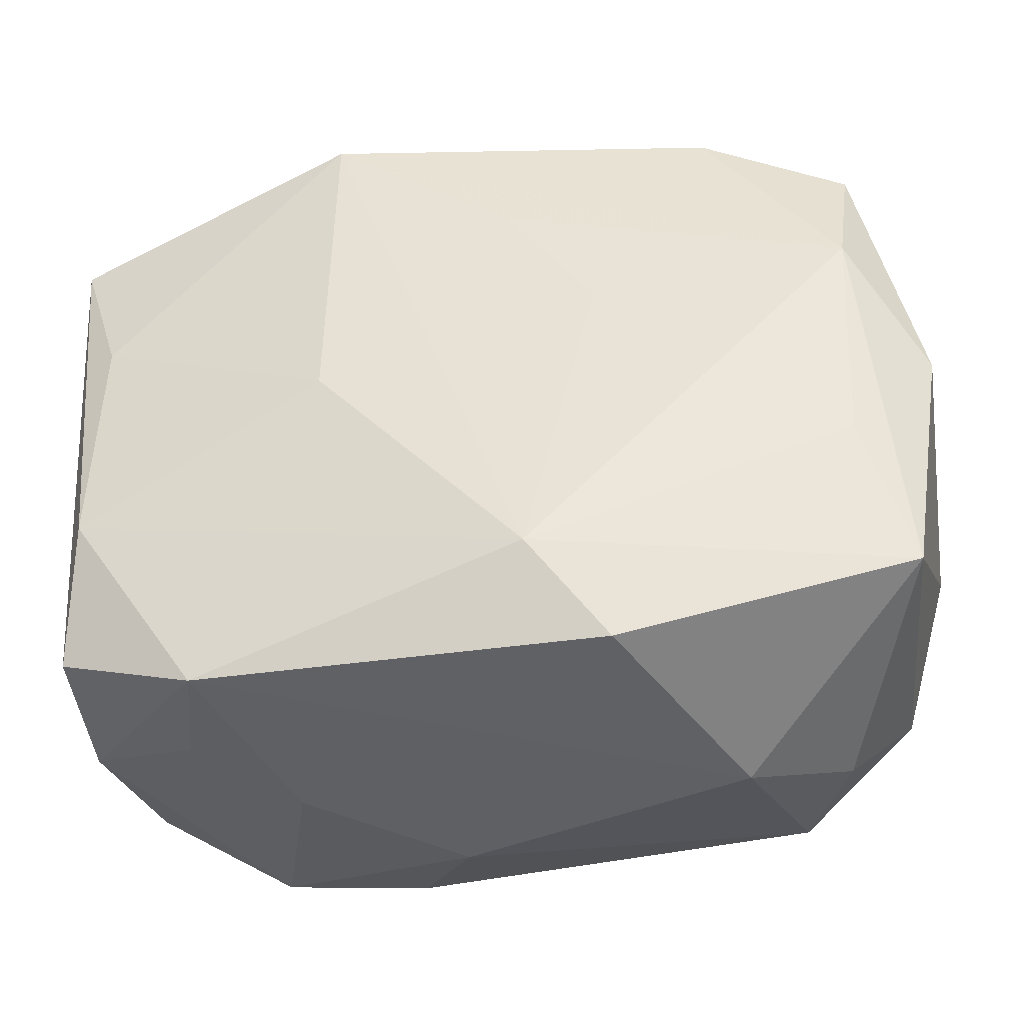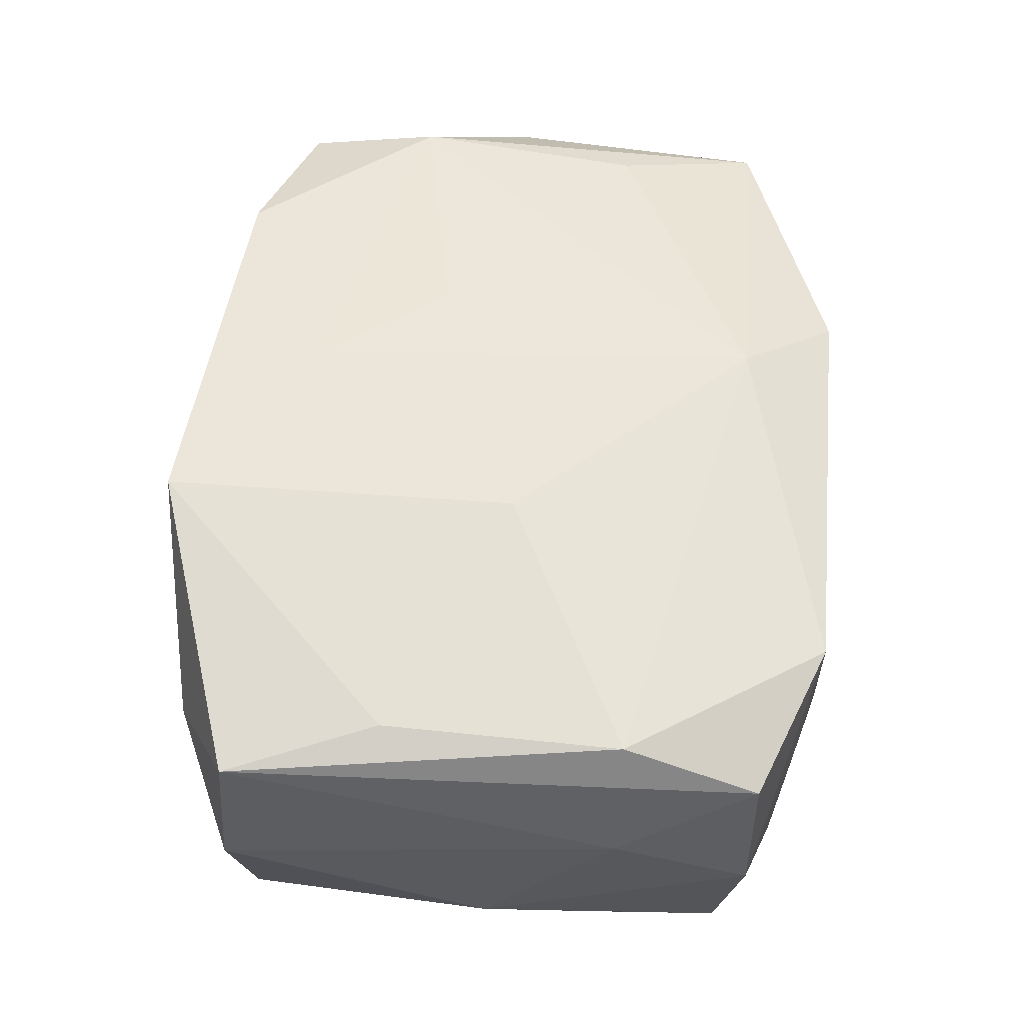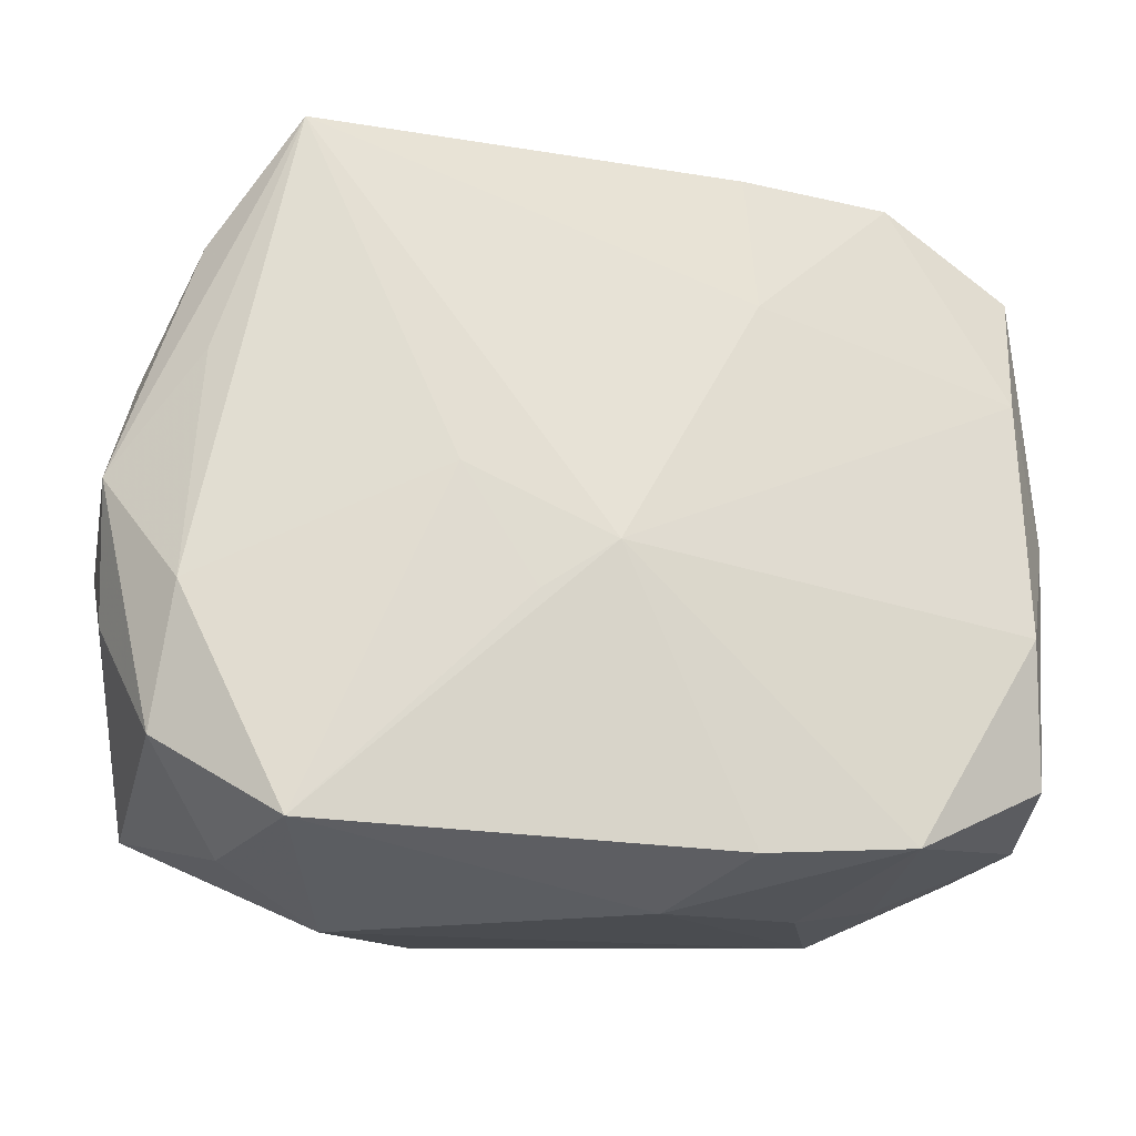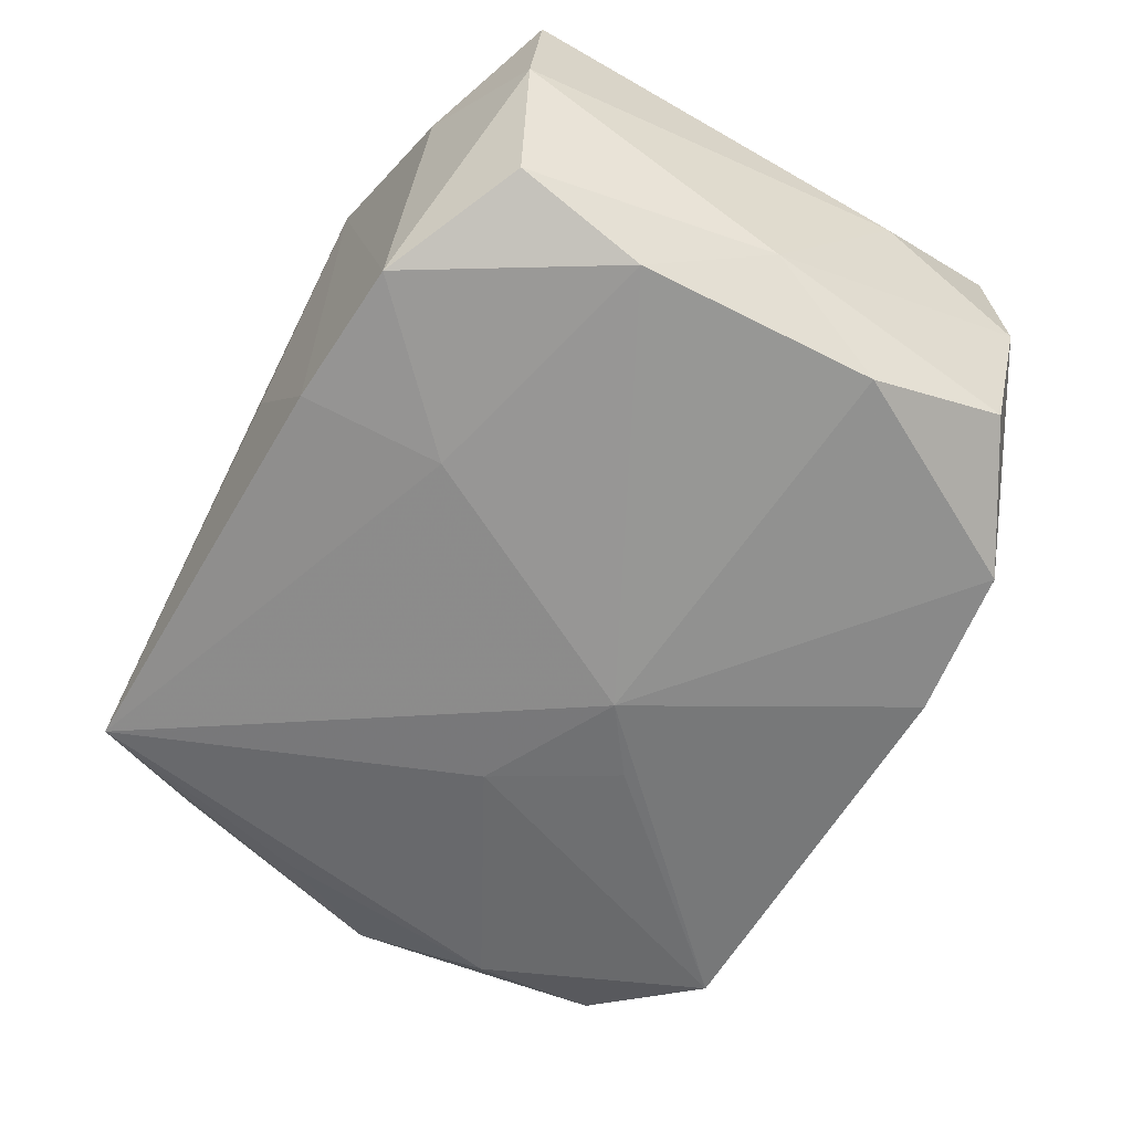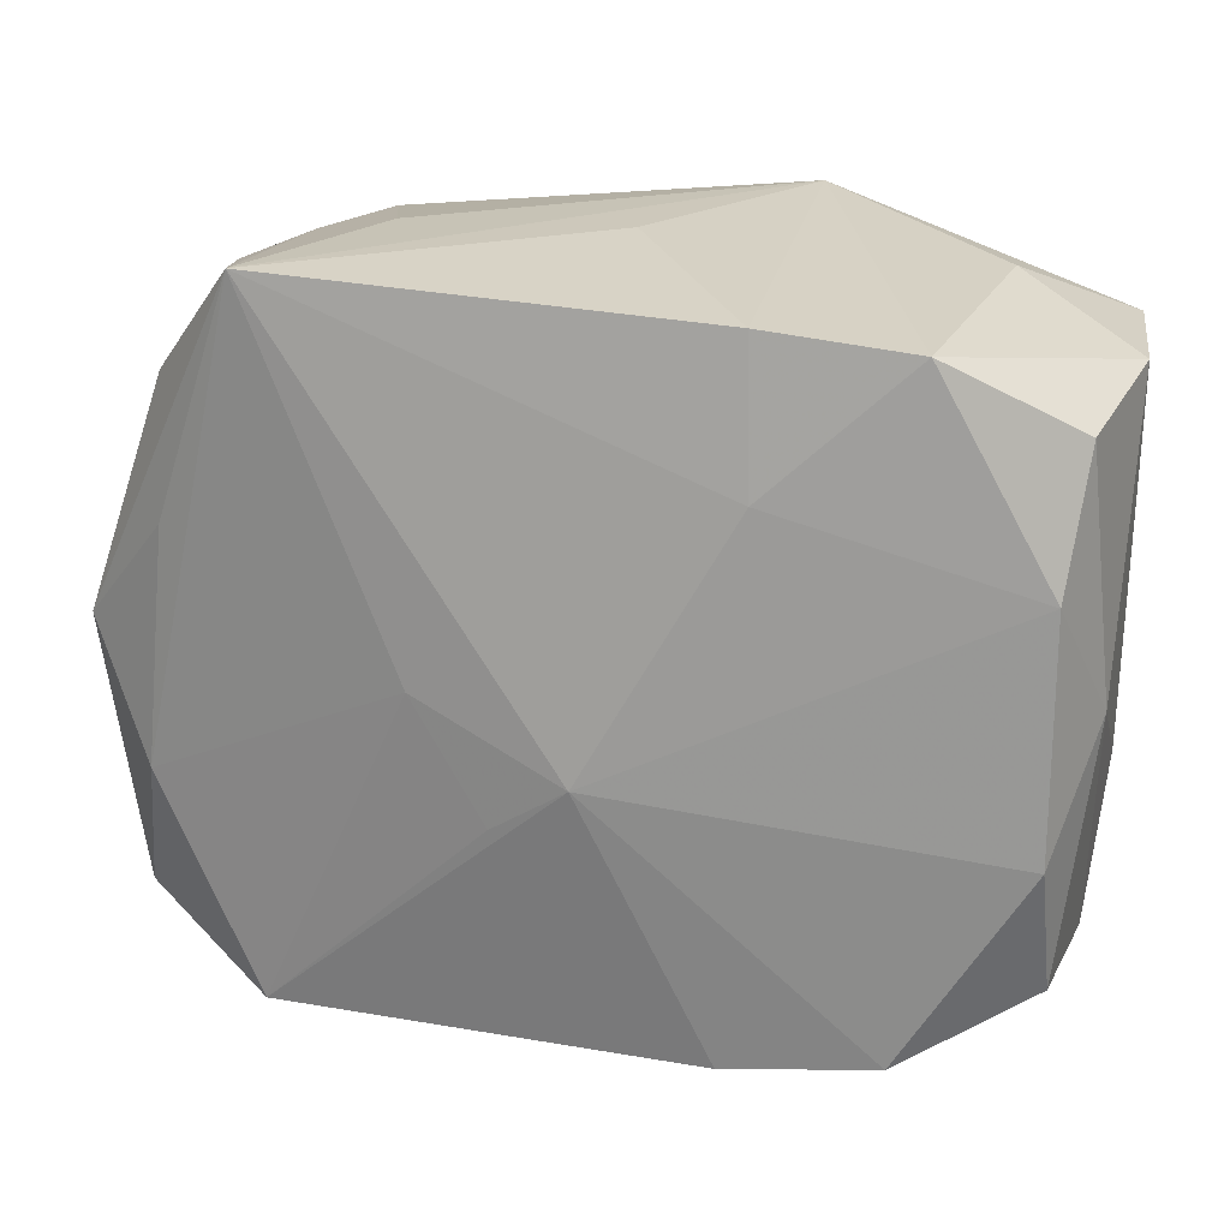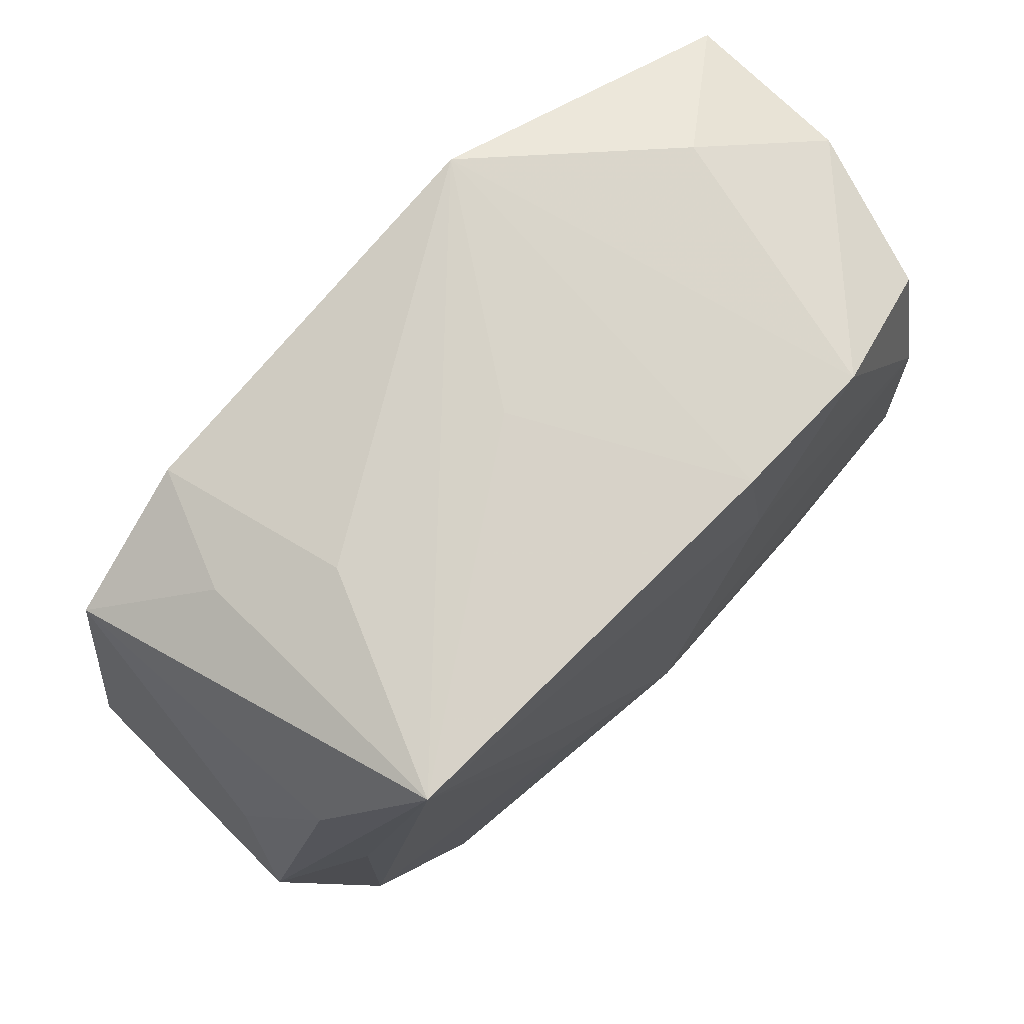
<metadata>
{"format":"obj","ext":"obj","renderer":"f3d","projection":"perspective","resolution":1024,"background":"white","views":[{"elev":-41.4,"azim":8.5,"up":"+Y"},{"elev":54.3,"azim":-86.3,"up":"+Z"},{"elev":-18.7,"azim":168.7,"up":"+Y"},{"elev":-61.9,"azim":-116.8,"up":"+Z"},{"elev":25.0,"azim":-170.7,"up":"+Y"},{"elev":79.6,"azim":135.1,"up":"+Y"}]}
</metadata>
<code>
v -0.02683 -0.007688 -0.01501
v 0.01742 0.0213 0.01475
v 0.02049 0.0256 -0.01305
v 0.02671 0.008364 0.01485
v 0.01425 0.02444 0.001634
v 0.02928 -0.01768 0.01099
v -0.01026 0.02386 0.01612
v 0.03195 0.001455 -0.008118
v 0.02591 -0.007668 0.0134
v 0.02635 0.0177 -0.008493
v 0.0207 0.022 0.006612
v -0.02281 0.02214 0.00566
v 0.02718 -0.006422 -0.01307
v 0.03159 -0.007371 -0.004924
v 0.02028 -0.0212 -0.01469
v 0.02842 -0.01567 -0.01072
v 0.005546 -0.006854 -0.01657
v -0.02789 0.01758 -0.01054
v -0.008788 0.02376 -0.01318
v -0.02113 -0.02202 0.003192
v -0.02951 -0.01869 -0.001844
v -0.02978 0.000233 -0.009403
v 0.03206 0.0005064 0.01005
v -0.02739 0.007219 0.01314
v 0.009094 -0.02369 0.01349
v 0.01675 -0.02546 -0.000939
v -0.009222 0.01396 -0.0148
v 0.0104 0.001407 -0.01579
v -0.01831 -0.02172 -0.01562
v -0.03075 0.01774 0.01157
v -0.01059 -0.0007024 0.01612
v -0.01877 0.0226 -0.01294
v 0.003791 -0.01717 0.01612
v -0.02757 -0.01706 -0.01252
v -0.01427 -0.02384 -0.001701
v -0.02882 -0.01864 0.009252
v 0.0237 -0.02219 -0.005922
v 0.002744 0.01445 0.01583
v -0.008054 -0.0225 -0.01601
v 0.02773 0.01785 0.01251
v 0.02594 0.009288 -0.01181
v 0.03001 0.009506 -0.003865
v -0.000479 0.02472 0.001247
v 0.00887 0.005533 0.01569
v -0.003617 -0.02493 -0.008563
v -0.01893 -0.02302 0.01204
v -0.02664 0.008645 -0.01387
v -0.03088 0.01861 9.349e-05
v -0.03088 -0.009058 0.003926
v -0.02791 -0.009258 0.01268
v 0.0005913 -0.003539 -0.01717
f 12 30 7
f 51 1 47
f 47 22 18
f 1 22 47
f 9 4 33
f 7 33 38
f 38 4 7
f 7 4 2
f 51 3 28
f 51 15 39
f 30 12 48
f 18 22 48
f 49 30 48
f 48 22 49
f 7 3 43
f 32 47 18
f 18 48 32
f 32 48 12
f 32 12 7
f 31 33 7
f 31 50 33
f 7 30 24
f 30 50 24
f 24 31 7
f 50 31 24
f 6 9 33
f 23 4 6
f 4 9 6
f 33 4 44
f 44 38 33
f 4 38 44
f 5 3 7
f 7 2 5
f 23 8 42
f 17 15 51
f 51 28 17
f 17 28 15
f 29 1 51
f 51 39 29
f 51 47 27
f 47 32 27
f 27 3 51
f 7 43 19
f 19 32 7
f 19 43 3
f 3 27 19
f 19 27 32
f 8 16 13
f 13 16 15
f 13 28 3
f 15 28 13
f 14 16 8
f 14 6 16
f 14 8 23
f 23 6 14
f 3 5 11
f 11 5 2
f 40 2 4
f 40 11 2
f 40 4 23
f 3 11 40
f 23 42 40
f 3 40 10
f 10 8 3
f 10 42 8
f 10 40 42
f 36 30 49
f 36 50 30
f 3 8 41
f 41 13 3
f 8 13 41
f 25 6 33
f 25 26 6
f 37 26 15
f 6 26 37
f 15 16 37
f 16 6 37
f 21 36 49
f 49 22 21
f 46 25 33
f 33 50 46
f 50 36 46
f 36 21 46
f 26 25 46
f 34 22 1
f 34 21 22
f 1 29 34
f 29 21 34
f 20 21 29
f 20 46 21
f 26 46 45
f 45 29 39
f 45 39 15
f 15 26 45
f 29 45 35
f 35 45 46
f 35 20 29
f 46 20 35

</code>
